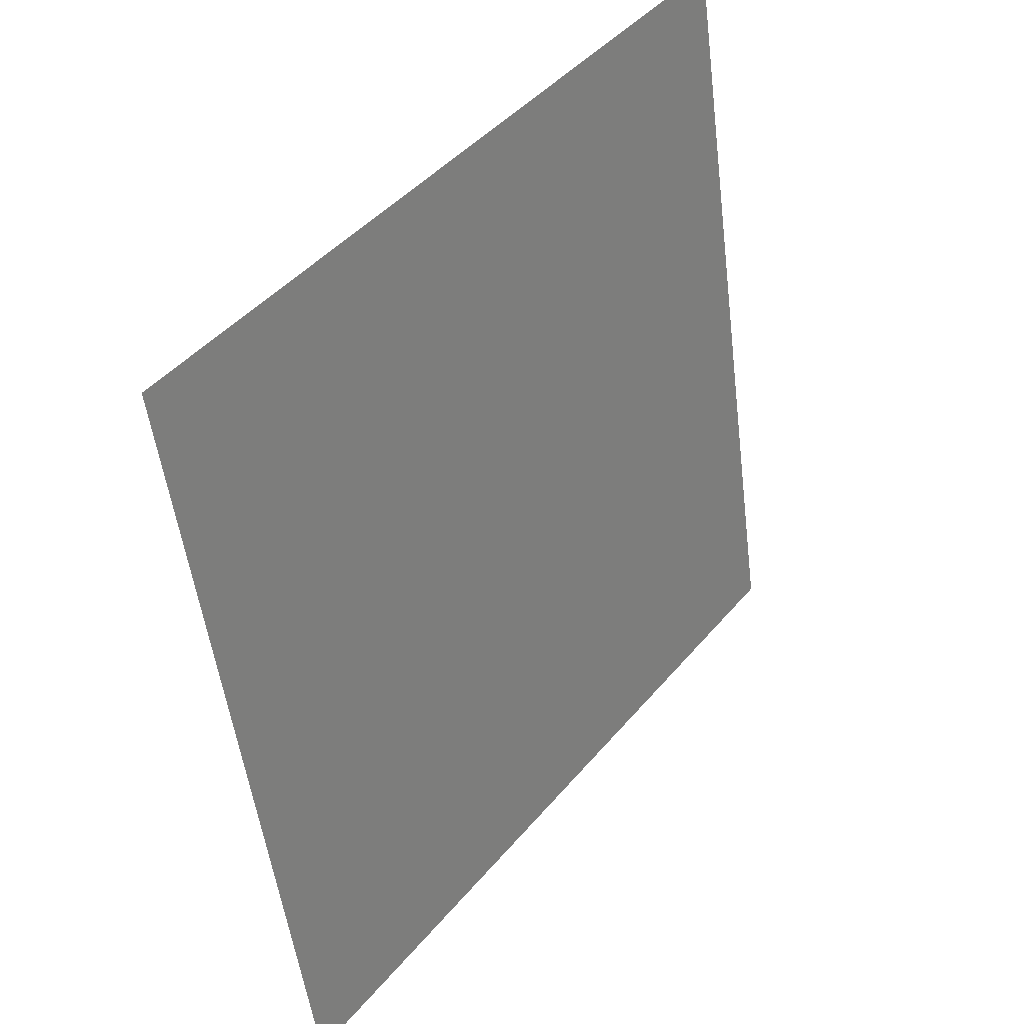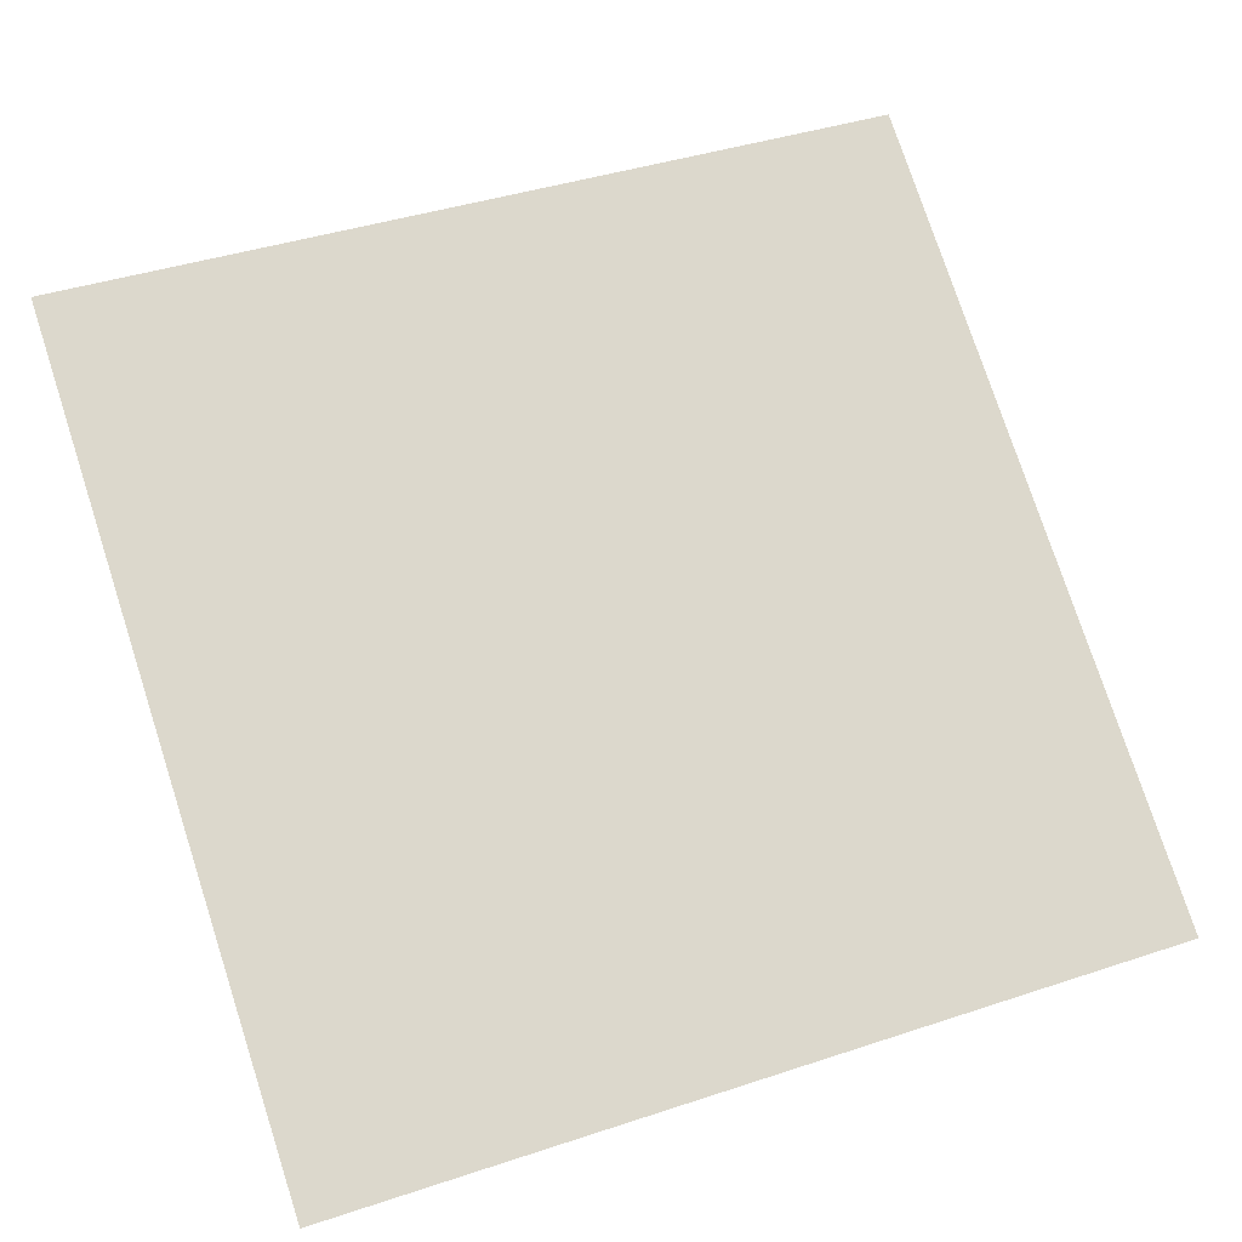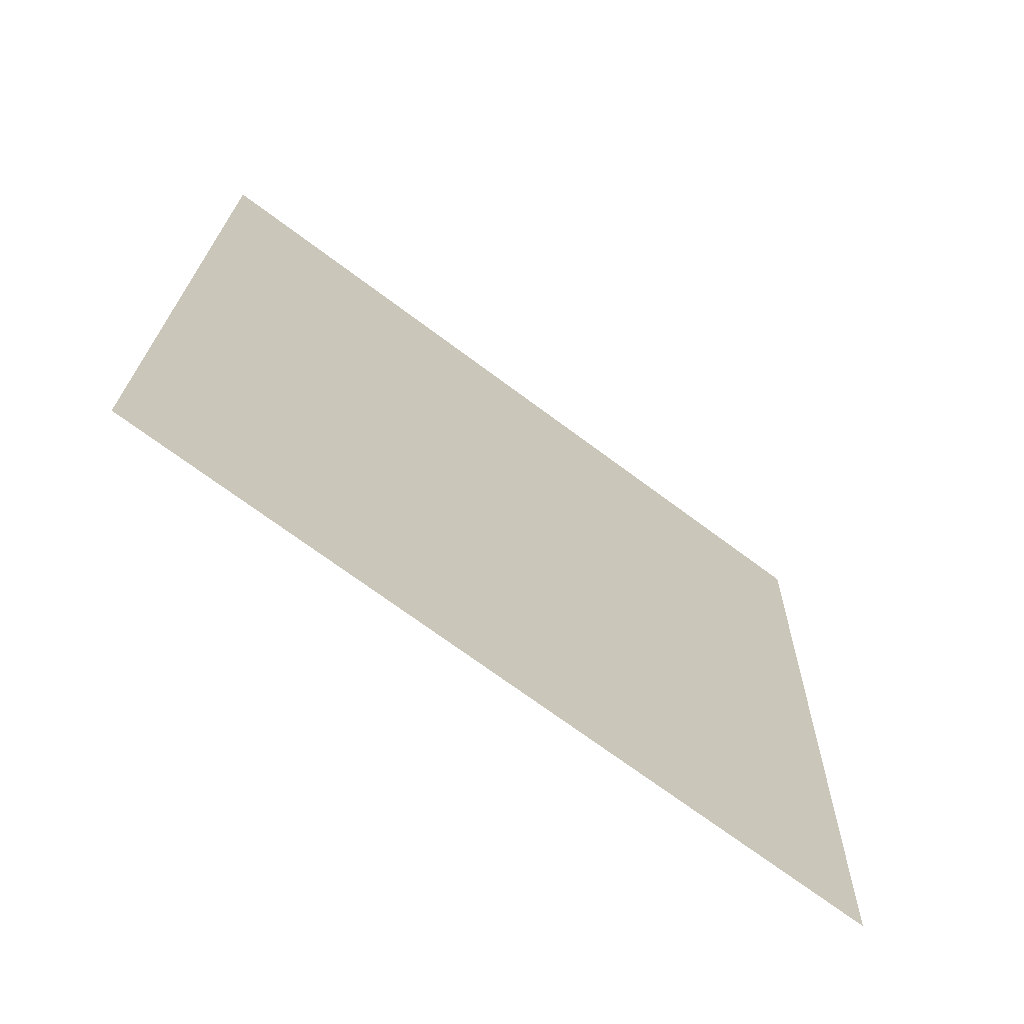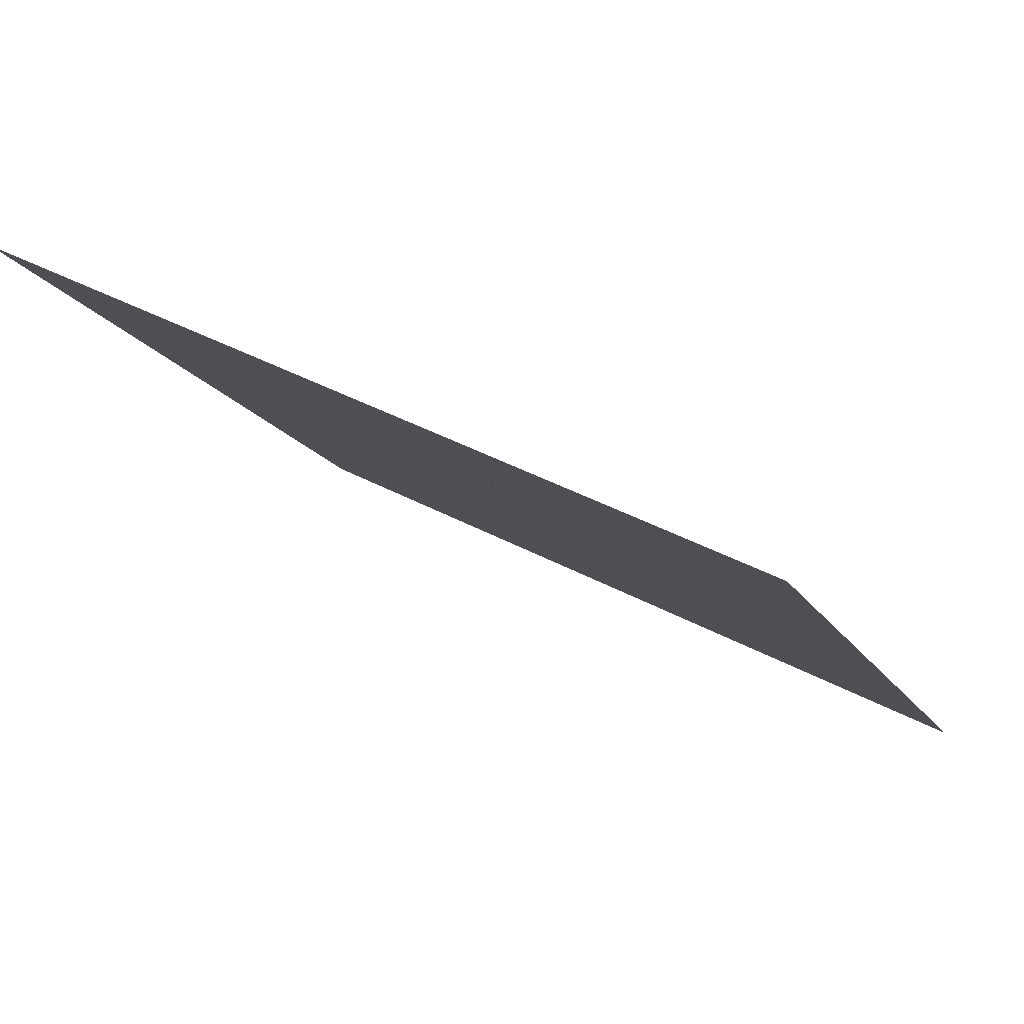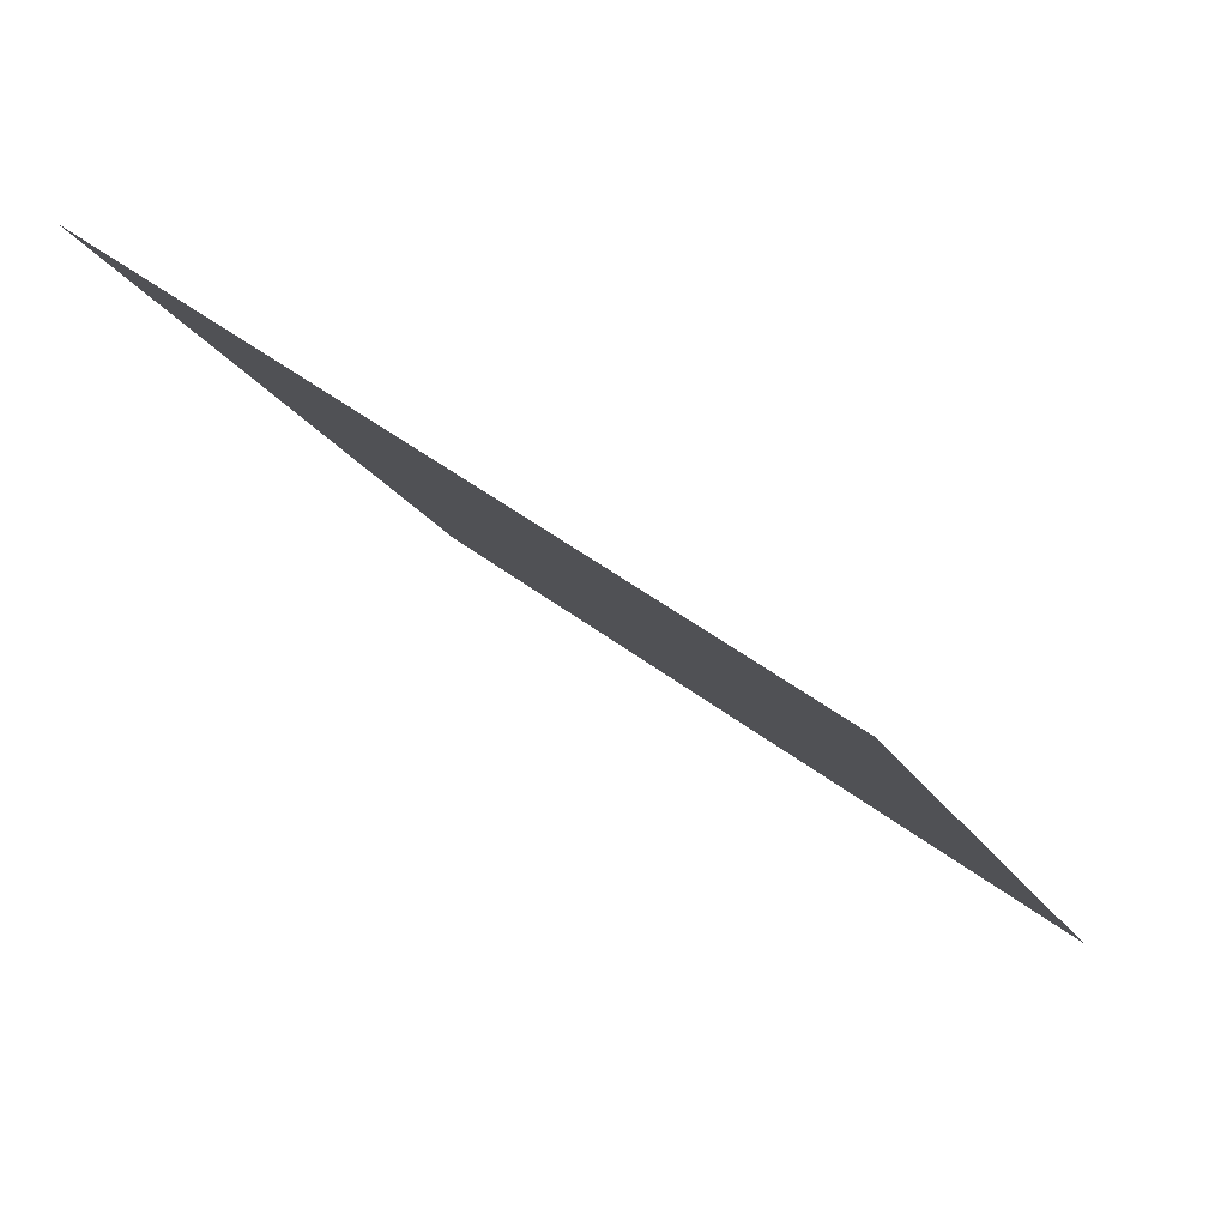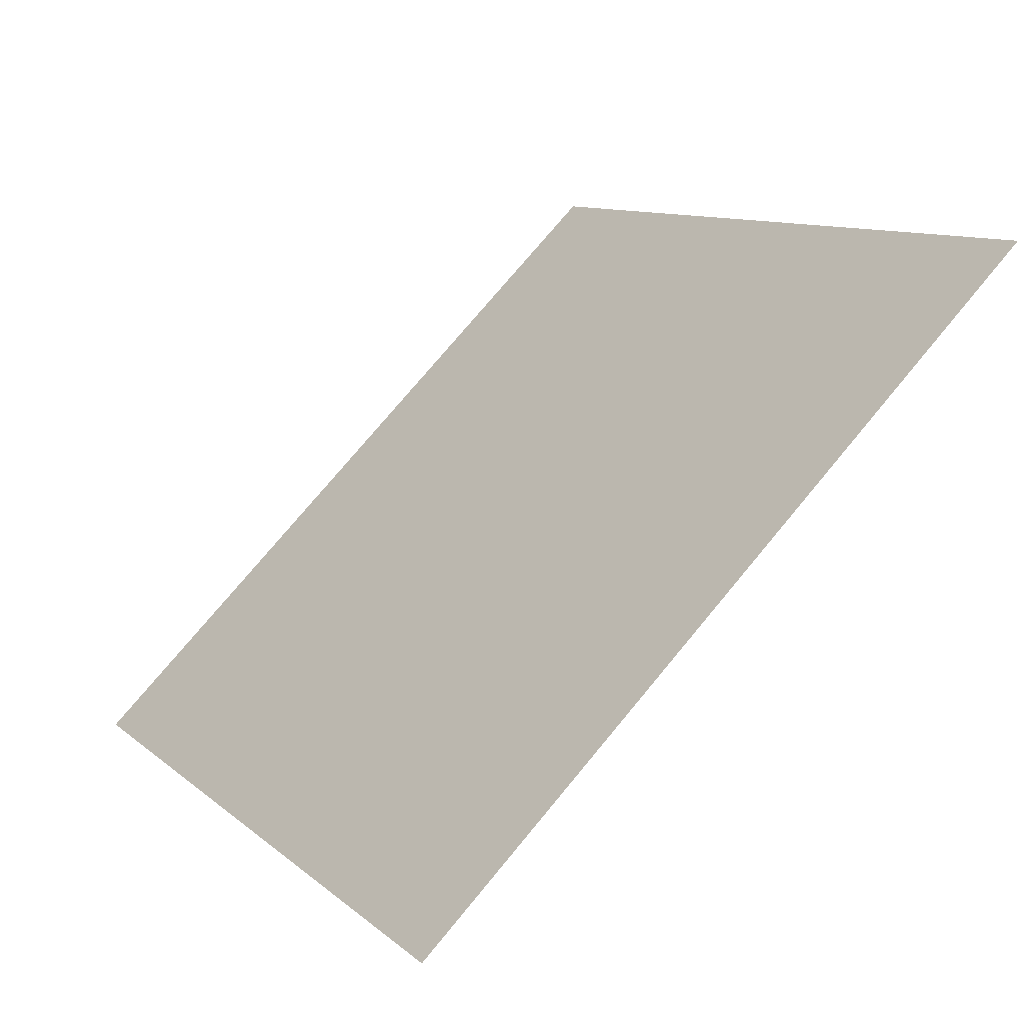
<metadata>
{"format":"obj","ext":"obj","renderer":"f3d","projection":"perspective","resolution":1024,"background":"white","views":[{"elev":-52.4,"azim":95.7,"up":"+Z"},{"elev":37.4,"azim":158.6,"up":"+Y"},{"elev":19.6,"azim":91.6,"up":"+Y"},{"elev":43.6,"azim":-148.9,"up":"+Z"},{"elev":-18.9,"azim":110.0,"up":"+Y"},{"elev":74.4,"azim":128.3,"up":"+Z"}]}
</metadata>
<code>
v 0.281 0.5237 0.1629
v 0.2745 0.5238 0.1629
v 0.2746 0.5277 0.1682
v 0.2811 0.5276 0.1681
f 4 3 2 1

</code>
